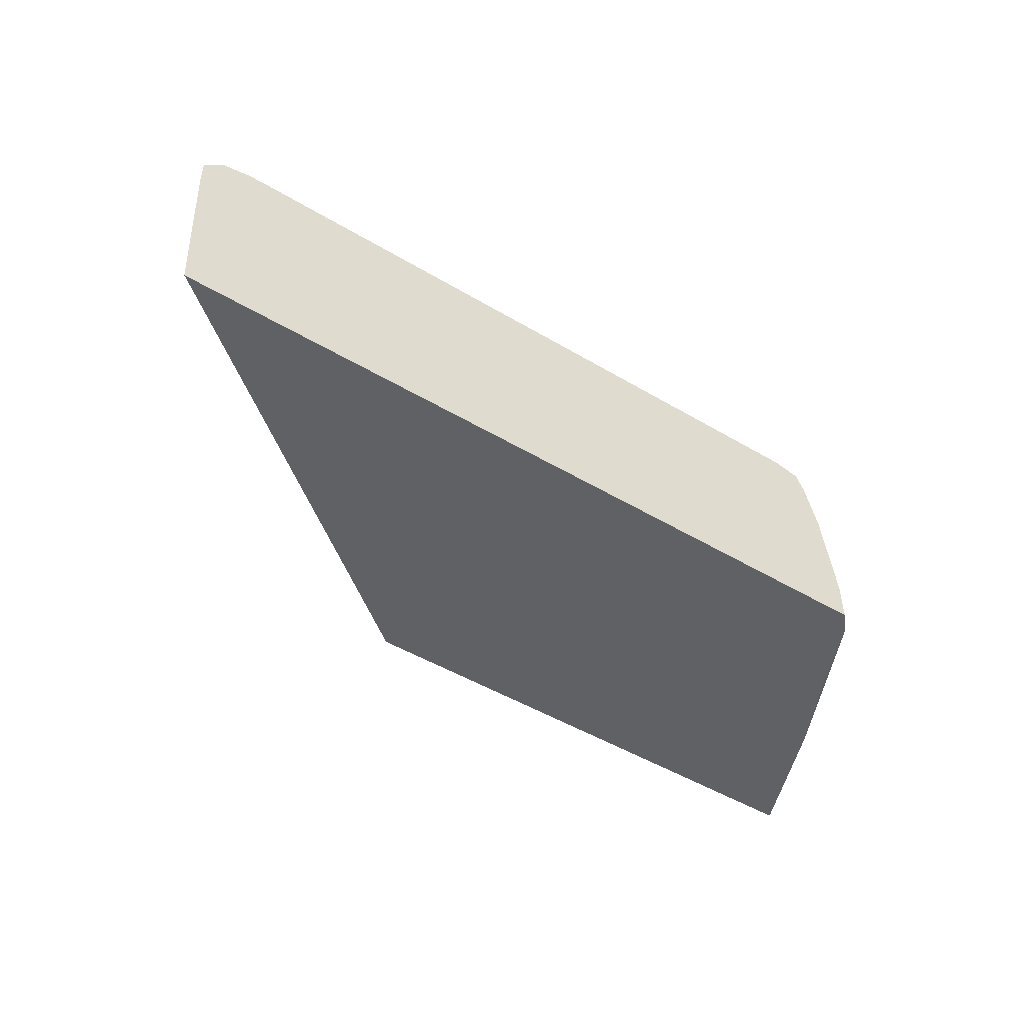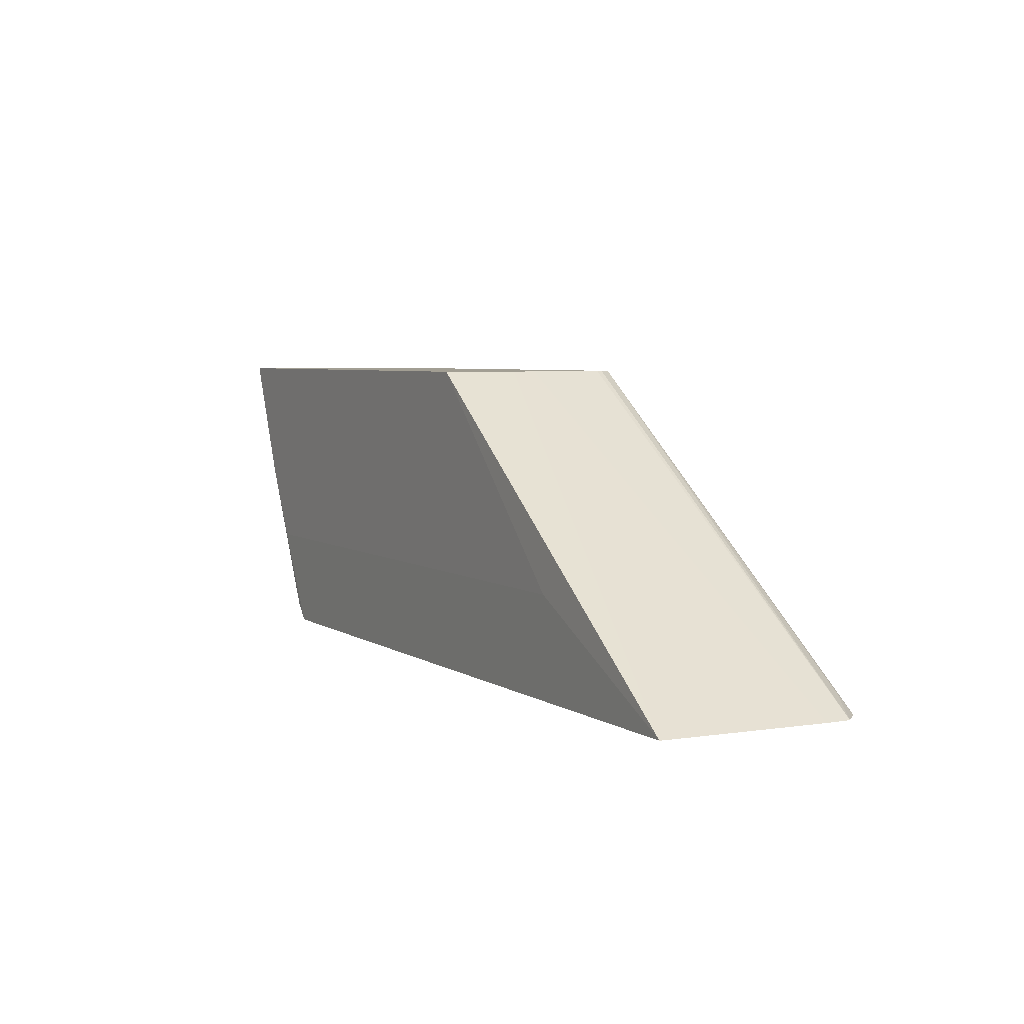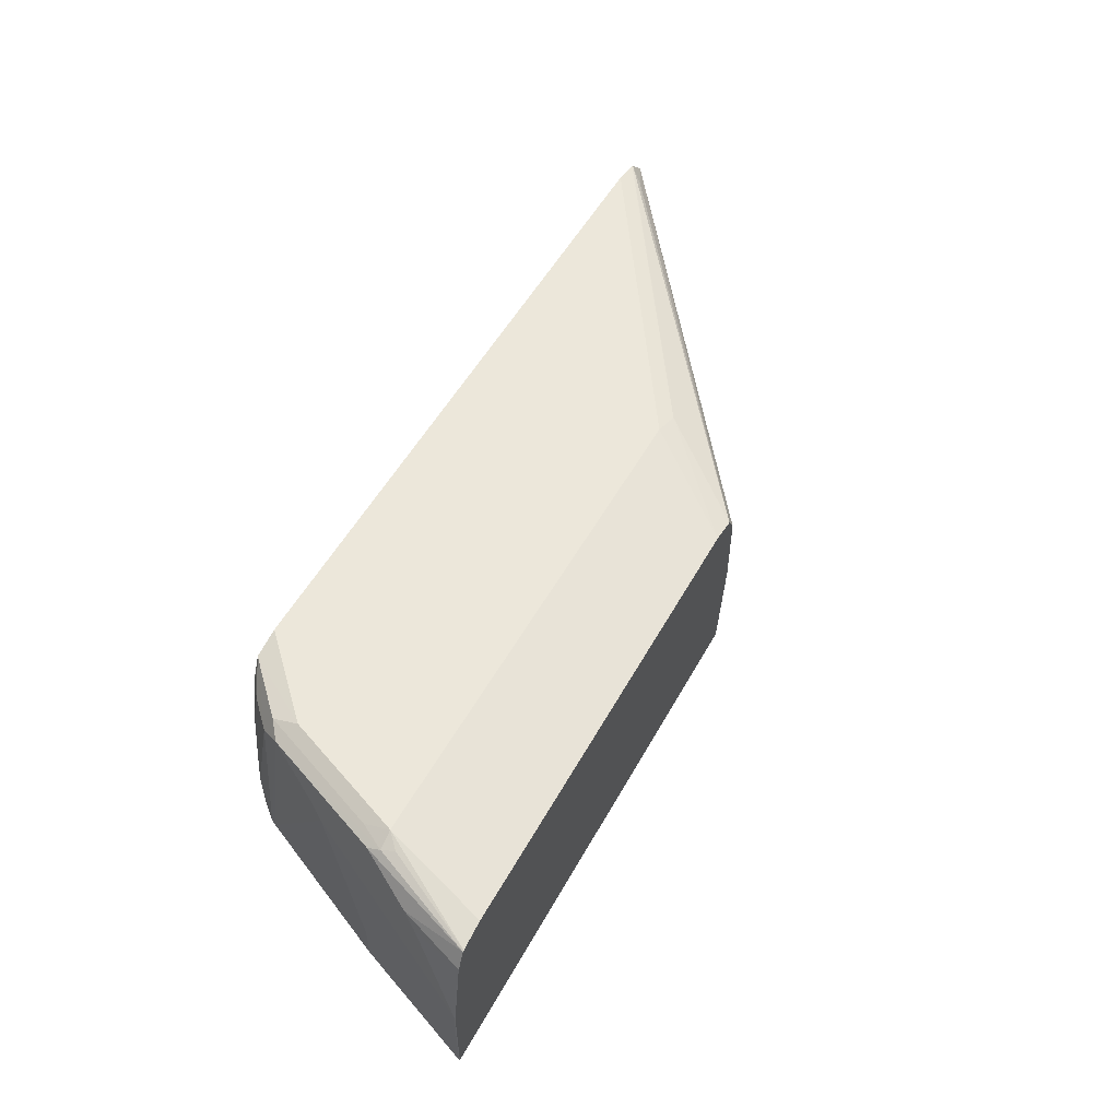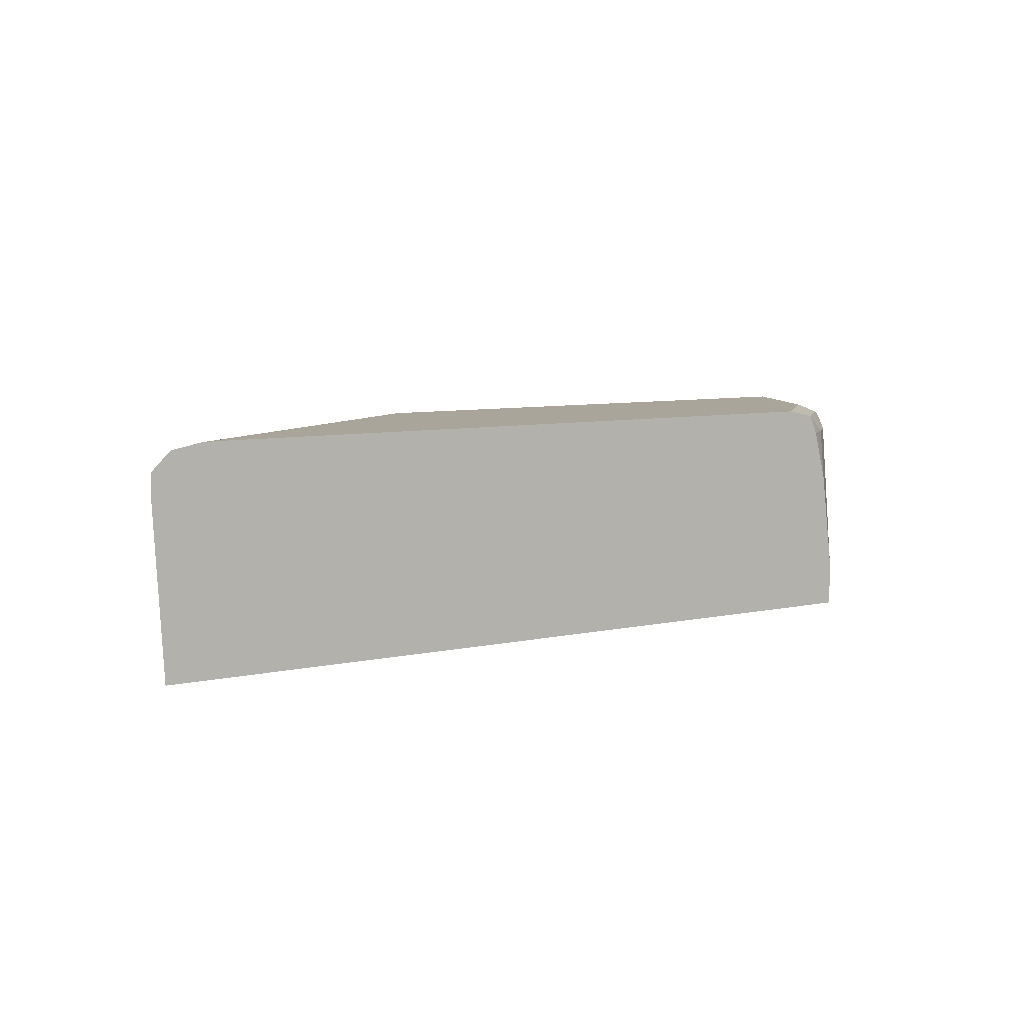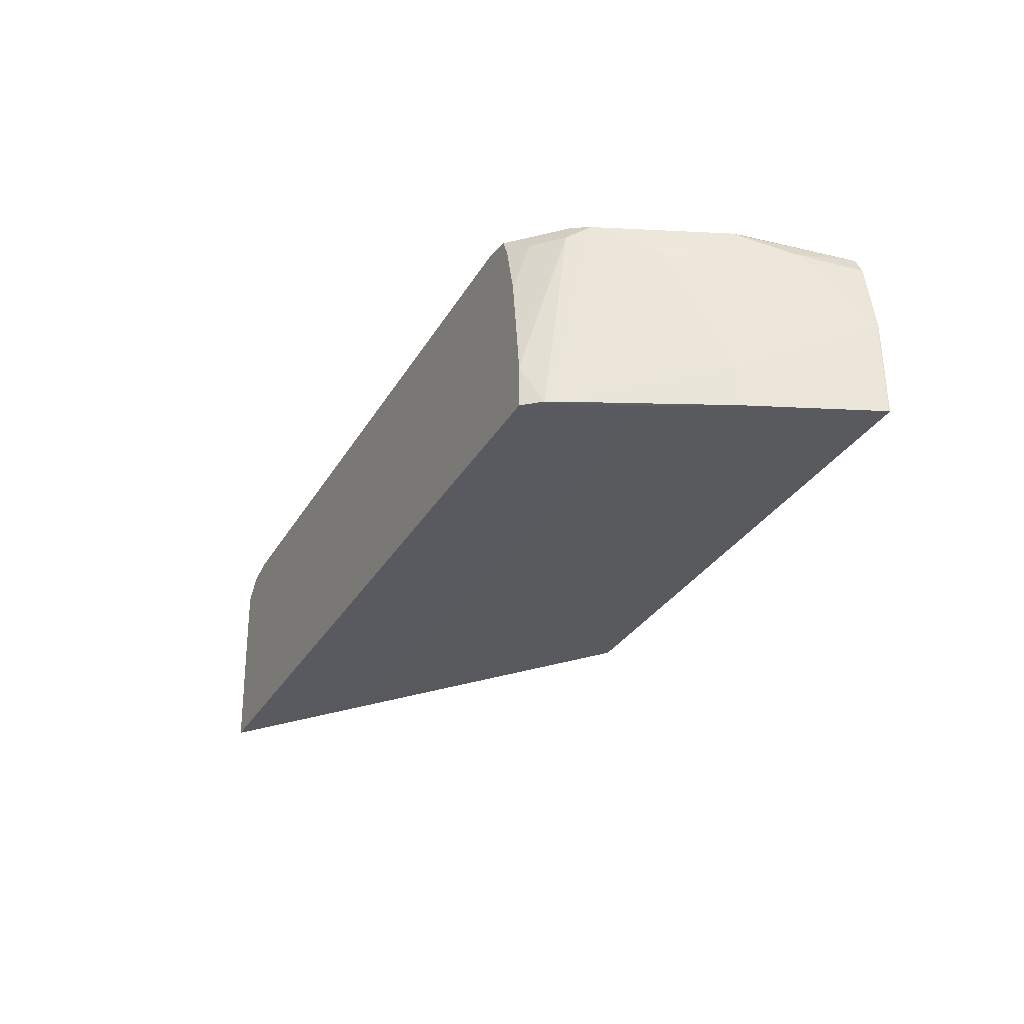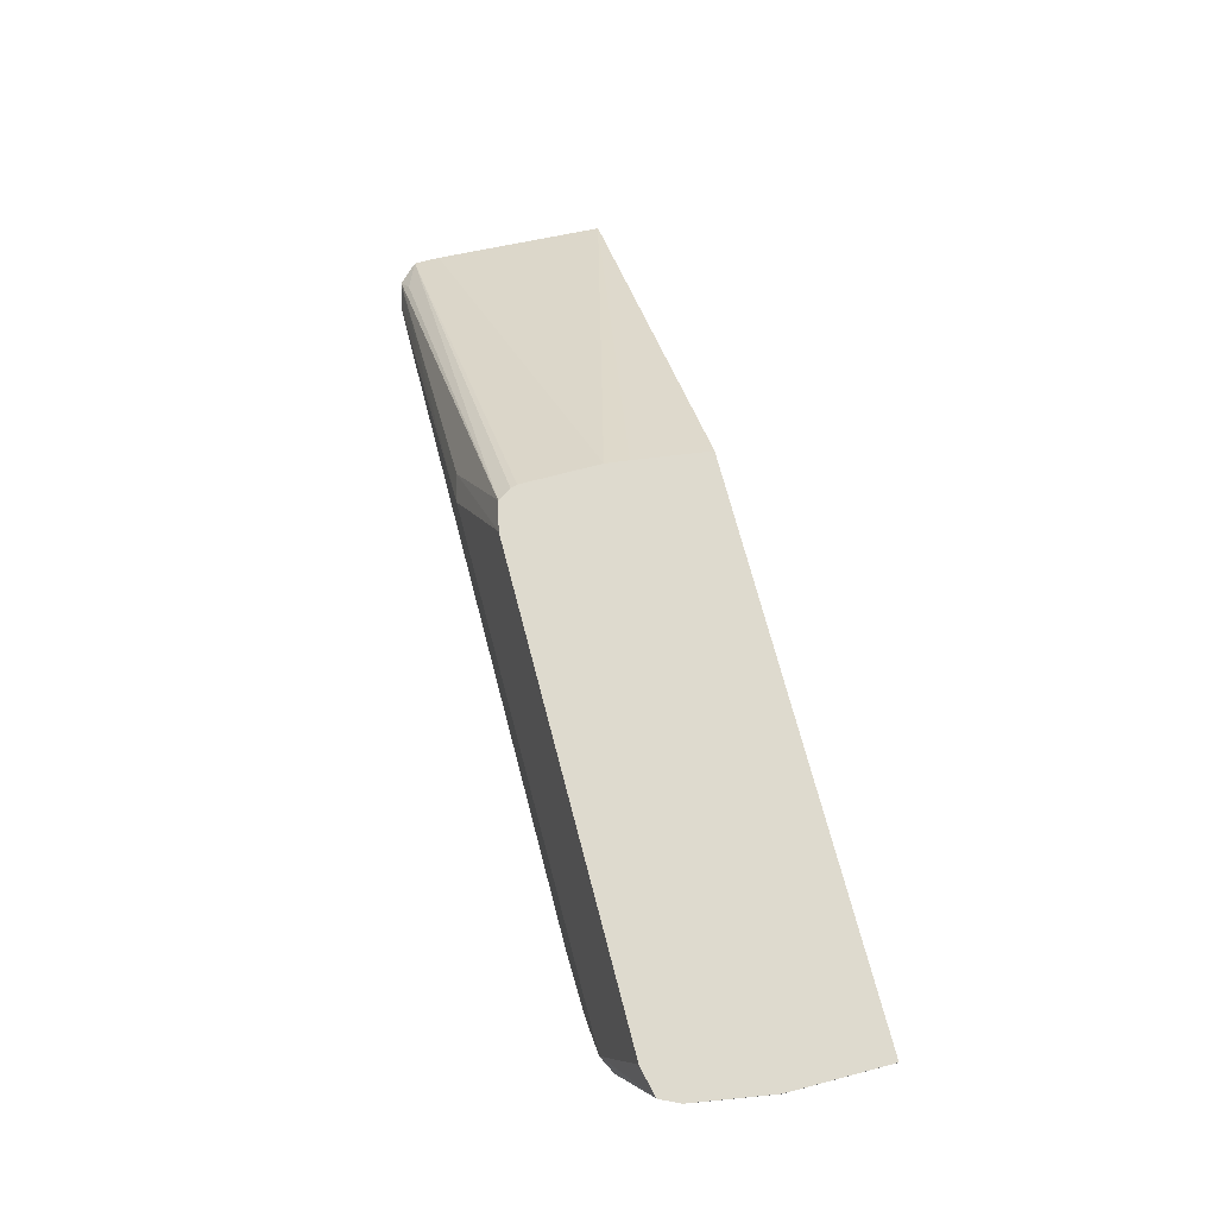
<metadata>
{"format":"obj","ext":"obj","renderer":"f3d","projection":"perspective","resolution":1024,"background":"white","views":[{"elev":-49.6,"azim":-33.2,"up":"+Z"},{"elev":5.0,"azim":-118.5,"up":"+Y"},{"elev":53.6,"azim":118.6,"up":"+Z"},{"elev":7.7,"azim":-31.2,"up":"+Z"},{"elev":-31.4,"azim":64.2,"up":"+Z"},{"elev":71.2,"azim":75.3,"up":"+Y"}]}
</metadata>
<code>
v 0.1415 -0.494 0.3369
v 0.7637 -0.494 0.2049
v 0.7371 -0.494 0.3716
v 0.7538 -0.494 0.3171
v 0.7439 -0.494 0.3567
v 0.7596 -0.4822 0.3567
v 0.7795 -0.4624 0.3567
v 0.7753 -0.4558 0.3716
v 0.7729 -0.436 0.3765
v 0.8125 -0.3369 0.3765
v 0.815 -0.3567 0.3716
v 0.8257 -0.3369 0.3699
v 0.7877 -0.4459 0.3666
v 0.8274 -0.3468 0.3666
v 0.8472 -0.3072 0.3468
v 0.8075 -0.4063 0.3468
v 0.8125 -0.3963 0.3369
v 0.7778 -0.4756 0.2049
v 0.7755 -0.4801 0.2049
v 0.7637 -0.494 0.2378
v 0.7615 -0.494 0.2562
v 0.8027 -0.4159 0.2036
v 0.8323 -0.3567 0.2036
v 0.8323 -0.3567 0.2378
v 0.8719 -0.2576 0.2775
v 0.8521 -0.2973 0.3369
v 0.8624 -0.2568 0.3369
v 0.8719 -0.2568 0.2775
v 0.8719 -0.2568 0.2036
v 0.8719 -0.2576 0.2036
v 0.3003 -0.4159 0.2036
v 0.1483 -0.494 0.2049
v 0.4563 -0.2568 0.2036
v 0.4485 -0.2568 0.2601
v 0.4464 -0.2568 0.2775
v 0.4464 -0.2568 0.3369
v 0.4756 -0.2568 0.3567
v 0.4542 -0.2568 0.3518
v 0.3964 -0.3344 0.3716
v 0.1562 -0.494 0.3714
v 0.1576 -0.494 0.3718
v 0.4162 -0.3369 0.3765
v 0.1672 -0.494 0.3737
v 0.1415 -0.494 0.3567
v 0.1685 -0.4806 0.3666
v 0.4476 -0.2568 0.3419
v 0.1796 -0.494 0.3762
v 0.218 -0.4756 0.3765
v 0.1996 -0.494 0.3765
v 0.7148 -0.494 0.3765
v 0.8331 -0.2568 0.3567
v 0.8545 -0.2568 0.352
v 0.8224 -0.327 0.3716
v 0.8556 -0.2568 0.3513
f 48 42 47
f 40 38 45
f 38 44 45
f 46 44 38
f 46 36 44
f 44 1 47
f 44 36 1
f 43 44 47
f 43 47 42
f 46 38 36
f 40 45 44
f 38 39 37
f 41 40 43
f 41 43 42
f 41 42 39
f 41 39 40
f 40 39 38
f 38 37 36
f 36 37 33
f 35 36 33
f 35 1 36
f 48 49 42
f 32 22 2
f 40 44 43
f 48 47 49
f 51 52 37
f 49 50 10
f 32 2 1
f 17 18 24
f 47 1 3
f 50 47 3
f 50 3 9
f 10 50 9
f 31 33 29
f 33 37 29
f 39 42 37
f 42 51 37
f 52 29 37
f 54 52 53
f 54 29 52
f 27 29 54
f 27 54 15
f 14 15 54
f 12 14 54
f 12 54 53
f 12 53 10
f 10 53 52
f 10 52 51
f 10 51 42
f 49 10 42
f 49 47 50
f 32 1 35
f 25 24 23
f 34 35 33
f 13 11 8
f 13 8 7
f 13 7 19
f 13 19 18
f 16 13 18
f 16 18 17
f 16 17 15
f 16 15 13
f 13 15 14
f 13 14 12
f 13 12 11
f 34 32 35
f 11 10 8
f 8 10 9
f 8 9 3
f 8 3 7
f 6 7 3
f 6 4 7
f 5 4 6
f 5 6 3
f 5 3 4
f 4 3 2
f 2 3 1
f 20 19 7
f 20 2 19
f 11 12 10
f 21 4 20
f 20 4 2
f 34 33 32
f 32 33 31
f 32 31 22
f 22 31 29
f 23 22 29
f 30 23 29
f 30 29 25
f 28 25 29
f 28 29 27
f 28 27 25
f 30 25 23
f 26 27 15
f 26 15 17
f 26 17 25
f 25 17 24
f 23 24 18
f 23 18 22
f 19 22 18
f 19 2 22
f 21 20 7
f 26 25 27
f 21 7 4

</code>
